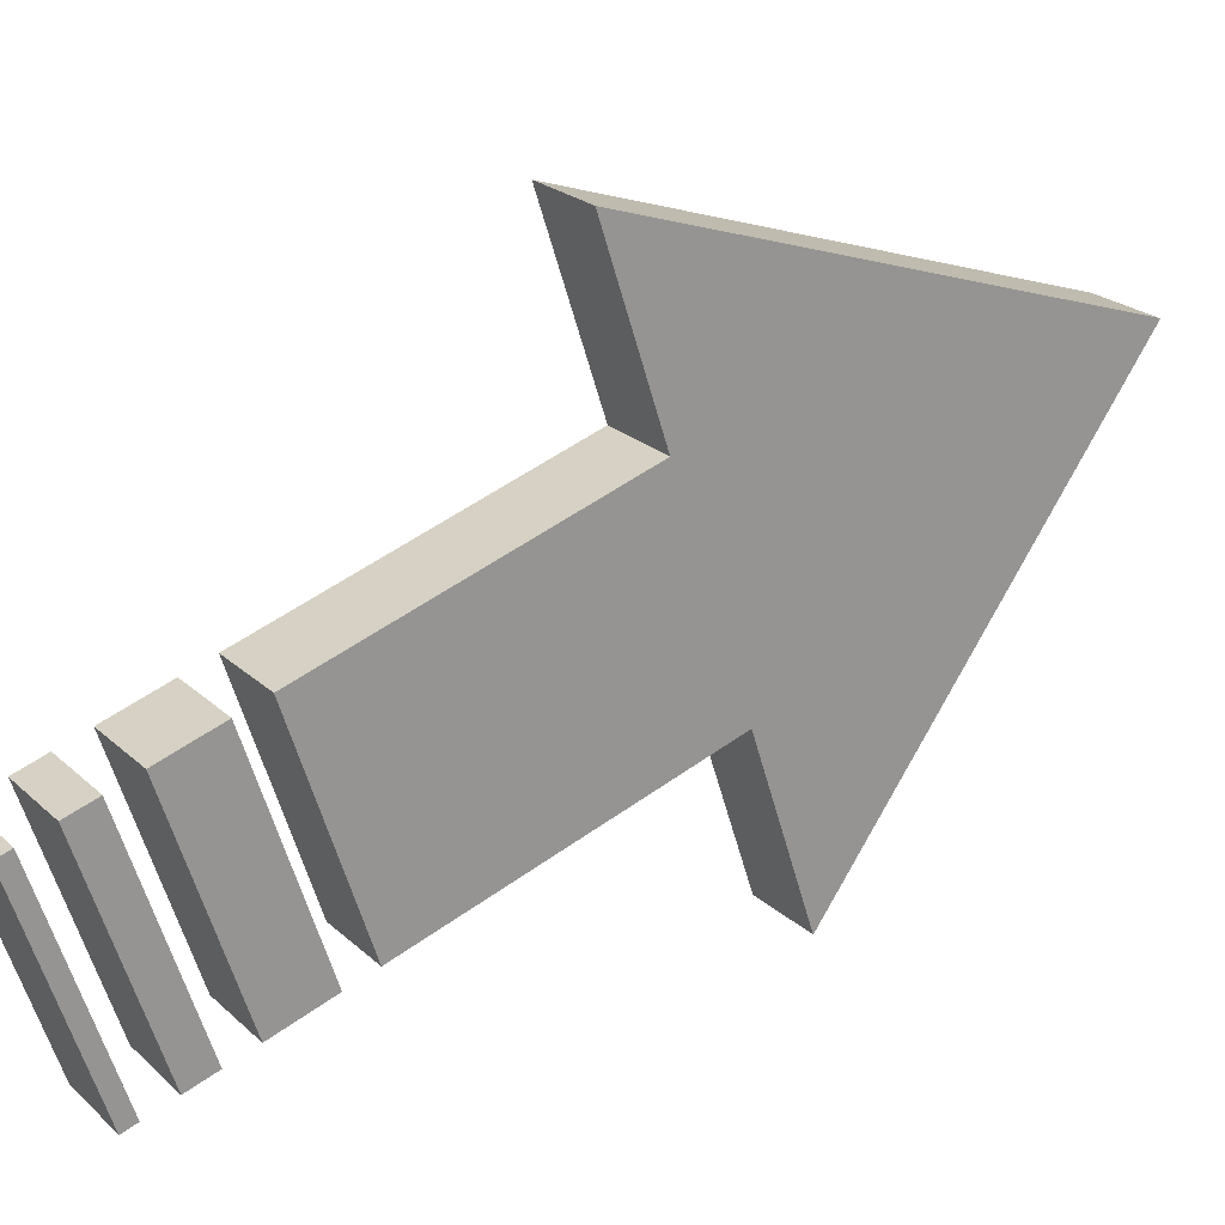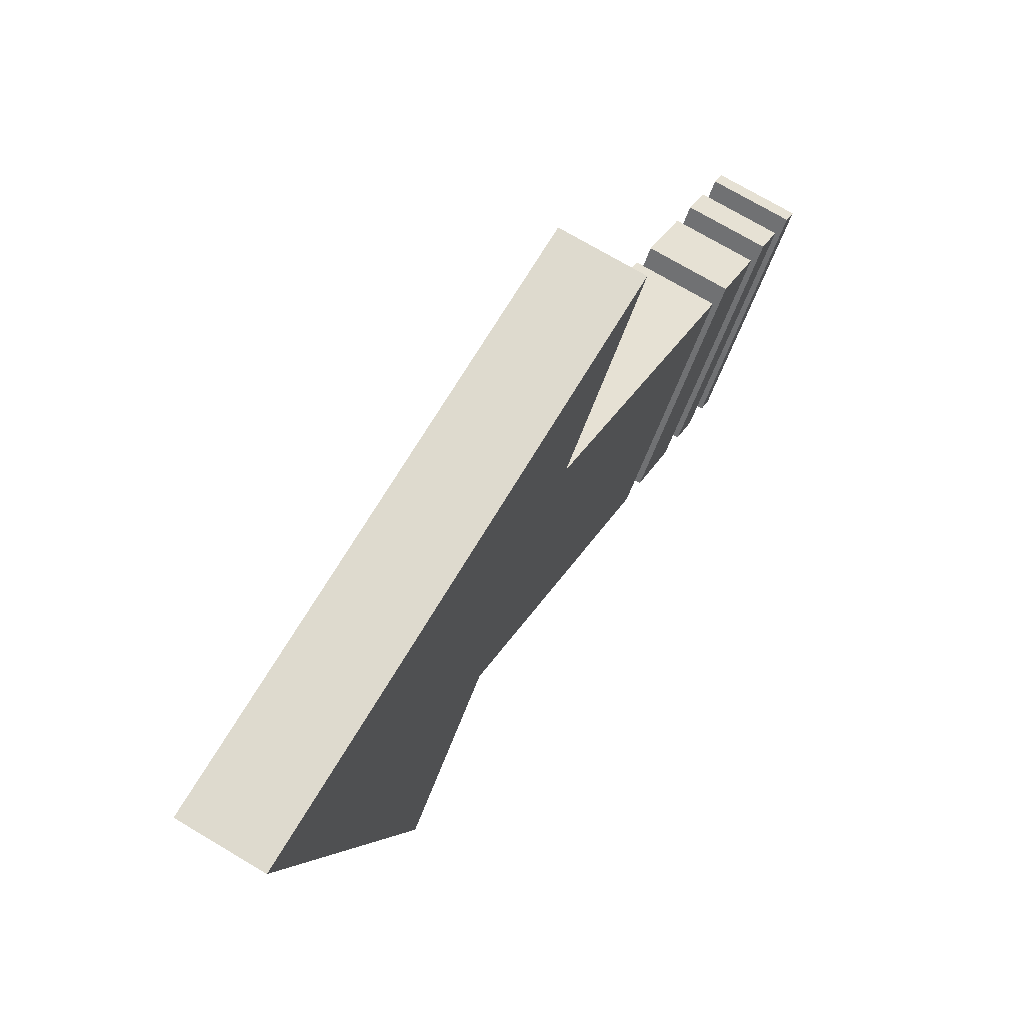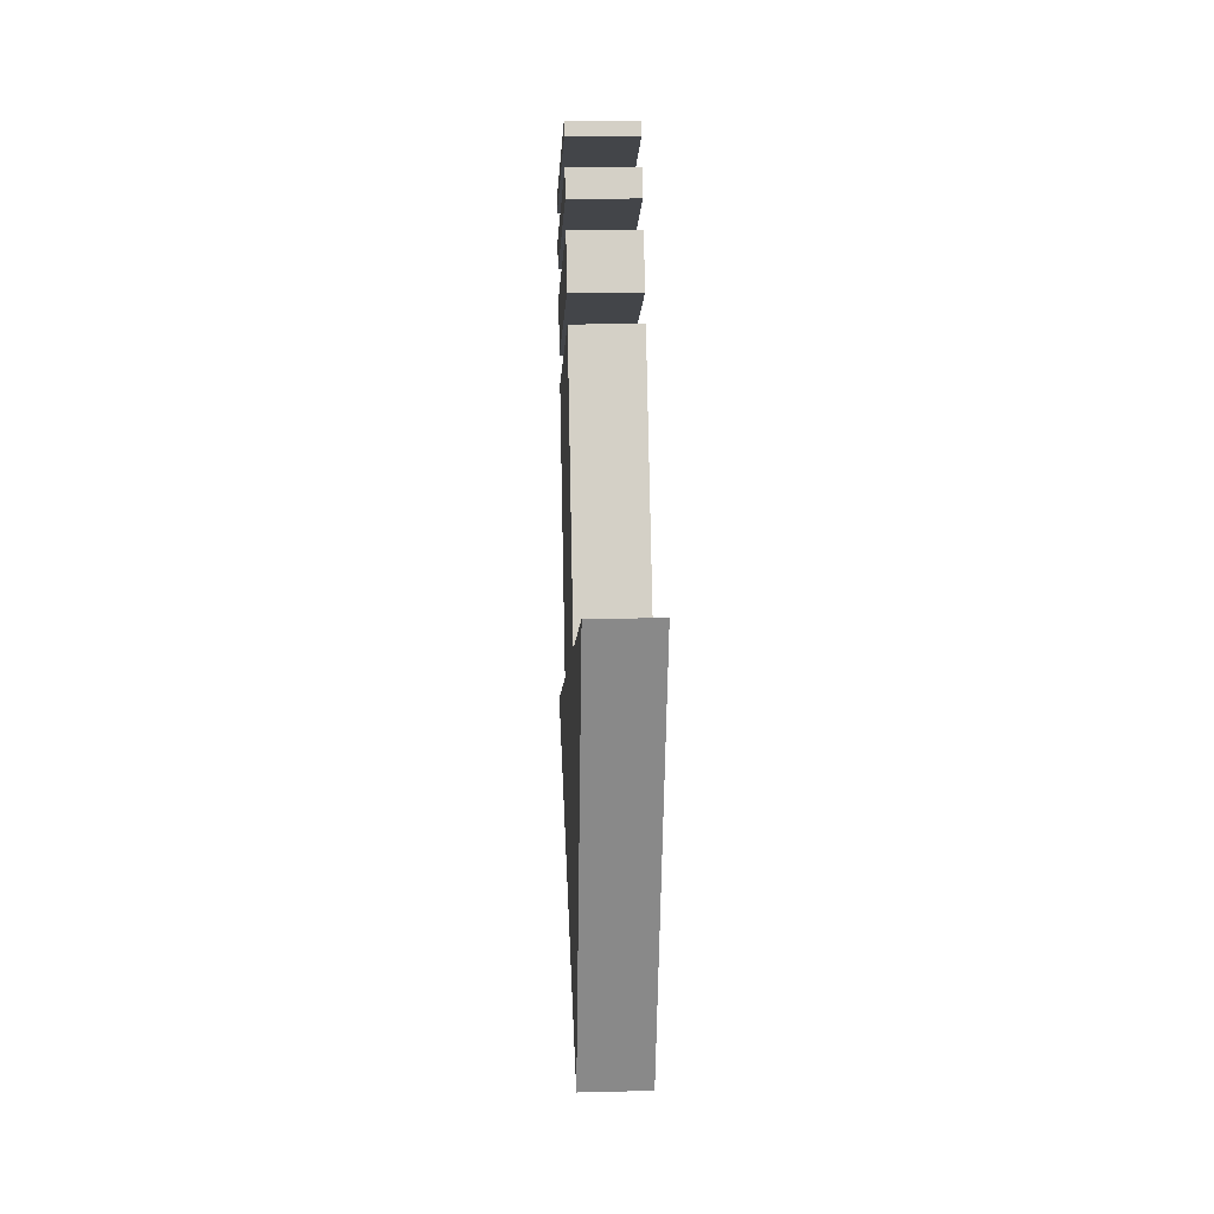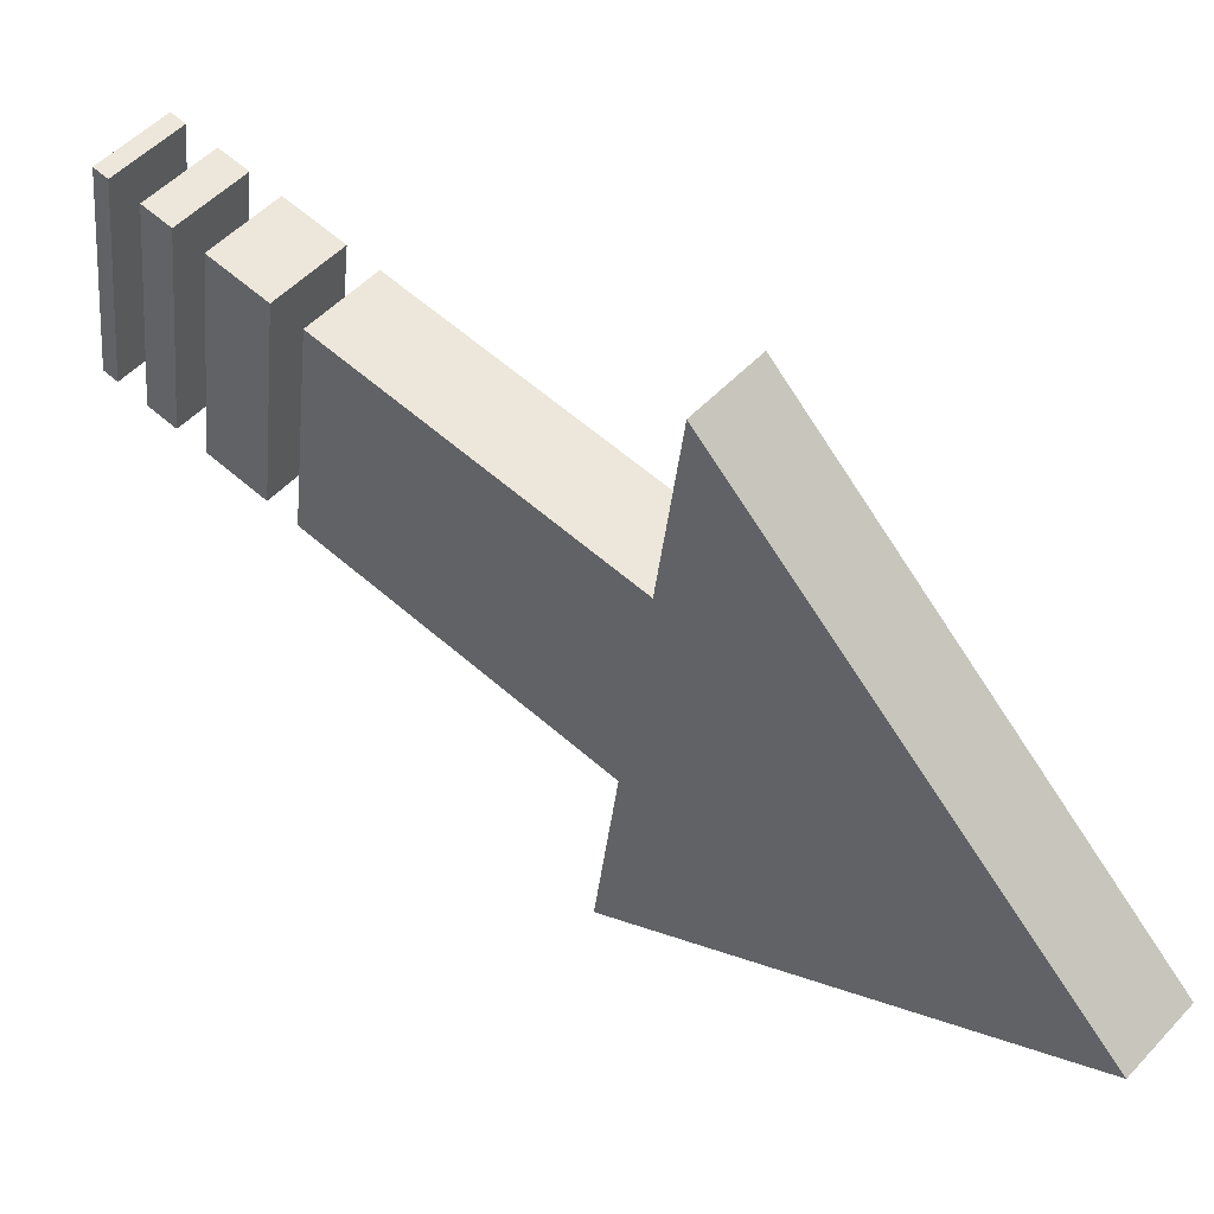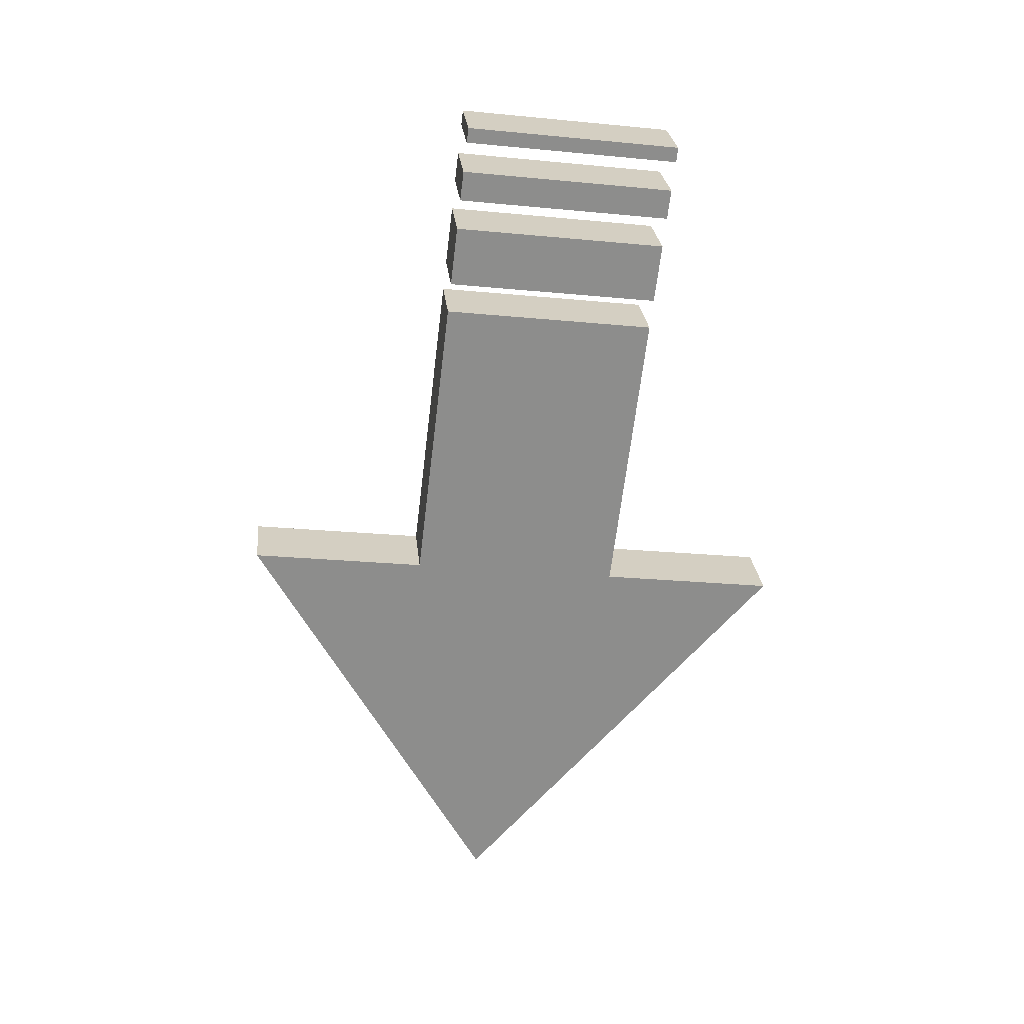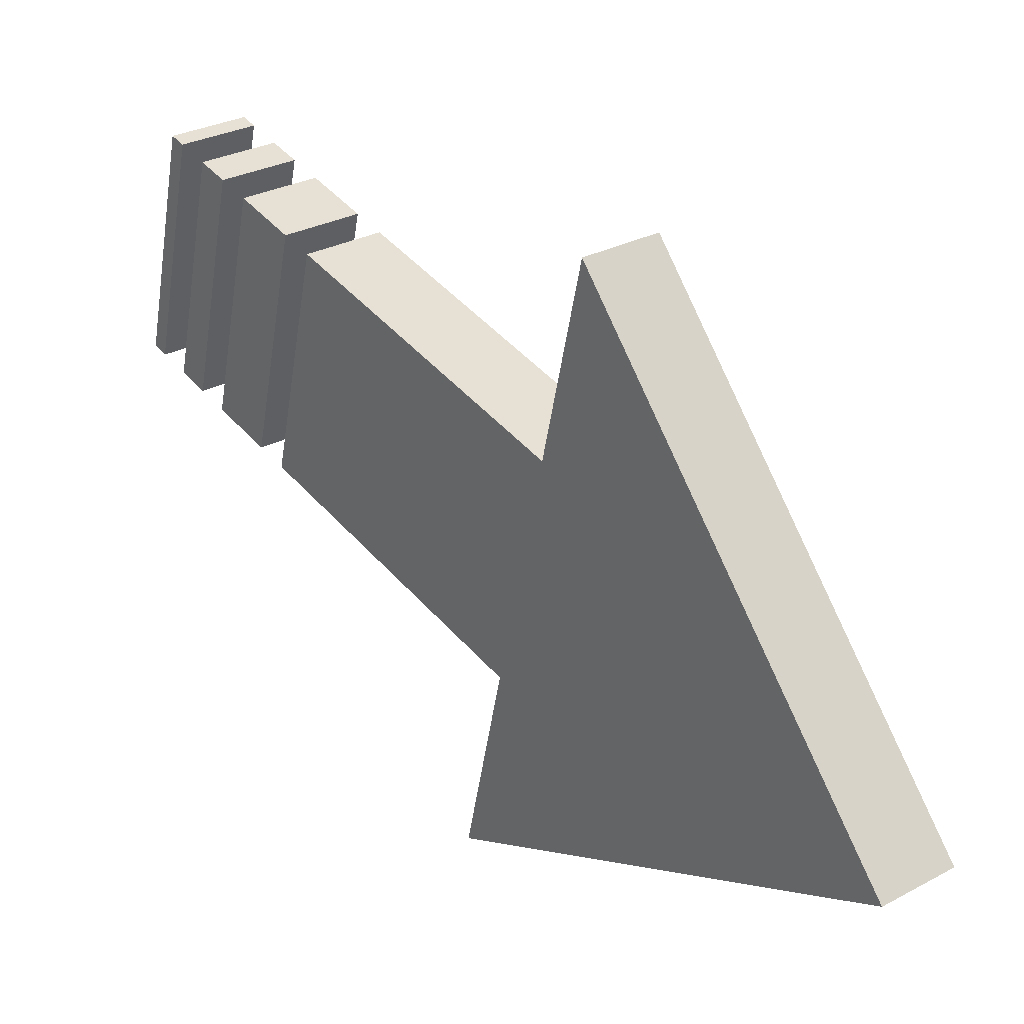
<metadata>
{"format":"obj","ext":"obj","renderer":"f3d","projection":"perspective","resolution":1024,"background":"white","views":[{"elev":41.9,"azim":53.6,"up":"+Y"},{"elev":38.5,"azim":-154.7,"up":"+Y"},{"elev":-15.6,"azim":13.2,"up":"+Z"},{"elev":72.0,"azim":131.4,"up":"+Y"},{"elev":24.5,"azim":-79.7,"up":"+Z"},{"elev":54.1,"azim":142.0,"up":"+Y"}]}
</metadata>
<code>
o Cube
v -0.1794 0.2583 0.03273
v -0.01268 -0.3137 -0.03793
v 0.1794 -0.2583 -0.03273
v 0.01268 0.3137 0.03793
v -0.01008 -0.3538 0.293
v -0.007478 -0.3939 0.6239
v 0.182 -0.2984 0.2982
v 0.1846 -0.3386 0.6291
v 0.01528 0.2736 0.3688
v 0.01788 0.2335 0.6997
v -0.1742 0.1781 0.6945
v -0.1768 0.2182 0.3636
v -0.008779 -0.3739 0.4584
v 0.1833 -0.3185 0.4636
v 0.01658 0.2535 0.5343
v -0.1755 0.1982 0.5291
v -0.006829 -0.4039 0.7066
v -0.006179 -0.414 0.7893
v 0.1853 -0.3486 0.7118
v 0.1859 -0.3586 0.7945
v 0.01853 0.2234 0.7825
v 0.01918 0.2134 0.8652
v -0.1729 0.158 0.86
v -0.1736 0.1681 0.7773
v -0.1762 0.2082 0.4464
v -0.009428 -0.3638 0.3757
v 0.1827 -0.3085 0.3809
v 0.01593 0.2635 0.4516
v -0.008129 -0.3839 0.5411
v 0.184 -0.3285 0.5464
v 0.01723 0.2435 0.617
v -0.1749 0.1881 0.6118
v -0.005854 -0.419 0.8307
v 0.1863 -0.3636 0.8359
v 0.0195 0.2084 0.9065
v -0.1726 0.153 0.9013
v -0.1833 0.3185 -0.4636
v 0.008779 0.3739 -0.4584
v 0.1755 -0.1982 -0.5291
v -0.01658 -0.2535 -0.5343
v -0.1302 0.8505 -0.3995
v -0.3223 0.7952 -0.4047
v 0.3145 -0.6748 -0.588
v 0.1224 -0.7302 -0.5932
v 0.08358 0.2202 -1.586
v -0.1085 0.1649 -1.591
f 9 4 1 12
f 7 3 4 9
f 5 2 3 7
f 12 1 2 5
f 24 11 6 17
f 17 6 8 19
f 19 8 10 21
f 21 10 11 24
f 31 15 16 32
f 30 14 15 31
f 29 13 14 30
f 32 16 13 29
f 35 22 23 36
f 34 20 22 35
f 33 18 20 34
f 36 23 18 33
f 15 28 25 16
f 14 27 28 15
f 13 26 27 14
f 16 25 26 13
f 28 27 26 25
f 32 29 30 31
f 11 10 8 6
f 21 24 17 19
f 36 33 34 35
f 22 20 18 23
f 12 5 7 9
f 4 38 37 1
f 3 39 38 4
f 2 40 39 3
f 1 37 40 2
f 39 40 44 43
f 37 38 41 42
f 40 37 42 44
f 38 39 43 41
f 43 44 46 45
f 42 41 45 46
f 44 42 46
f 41 43 45

</code>
